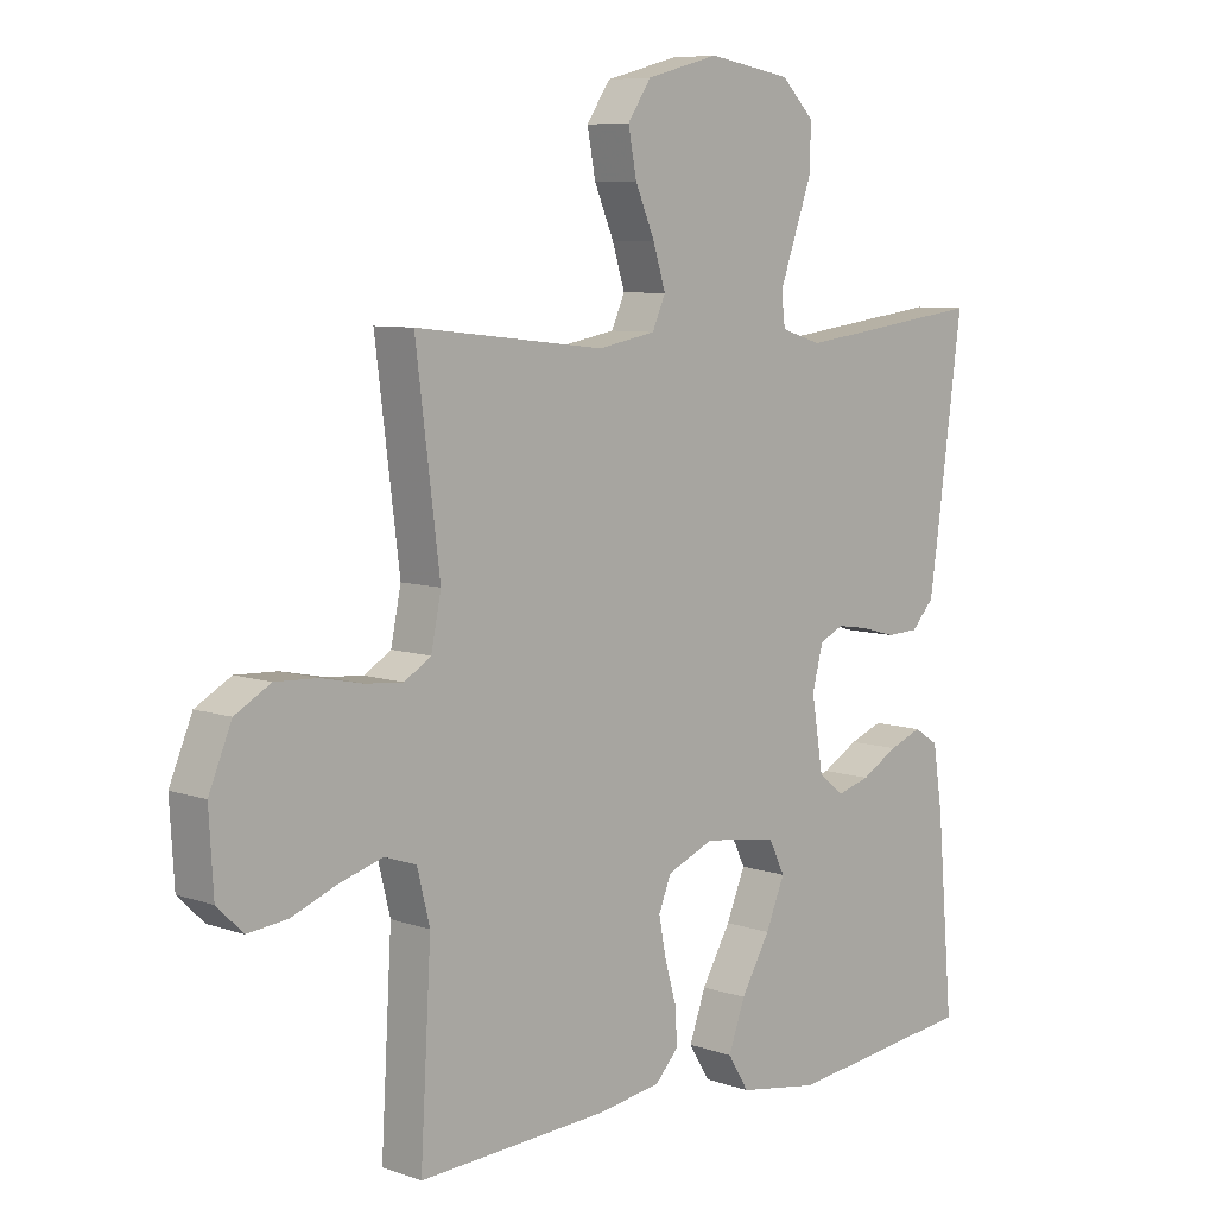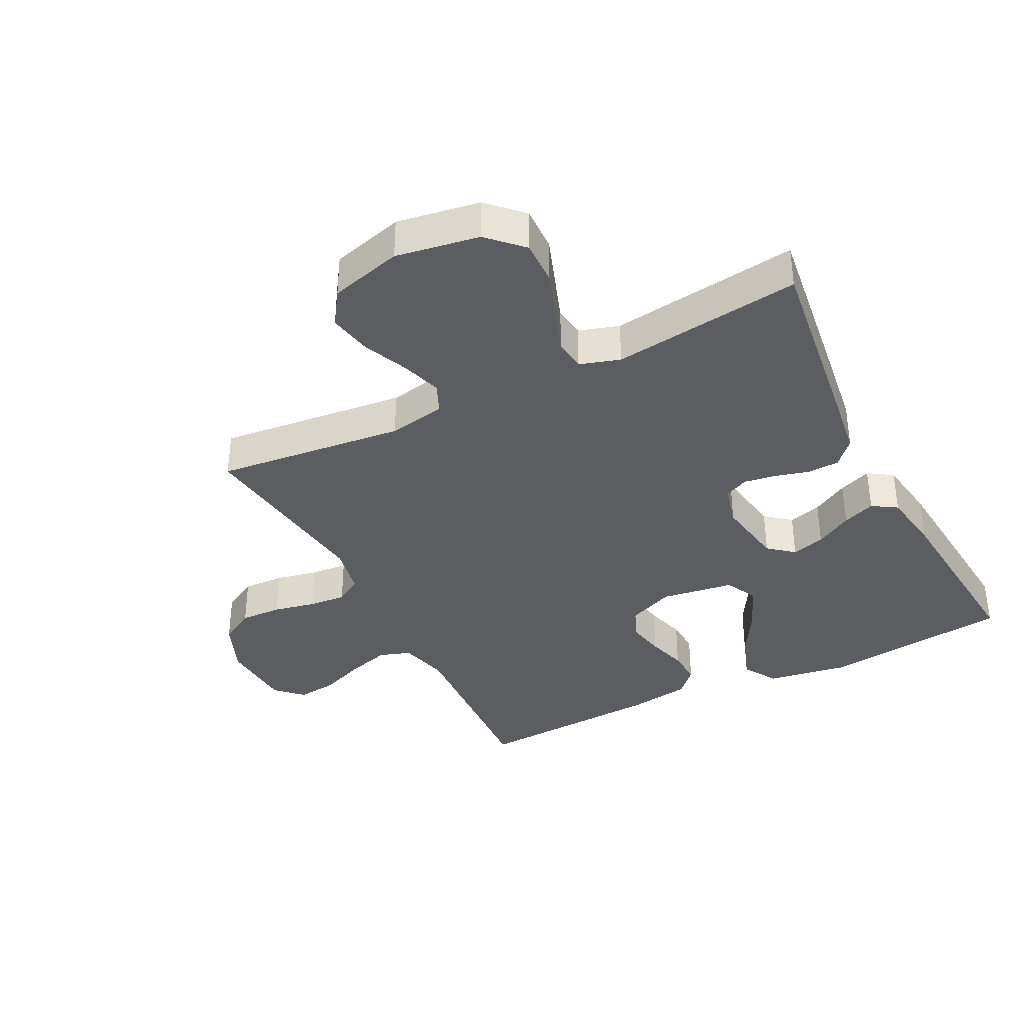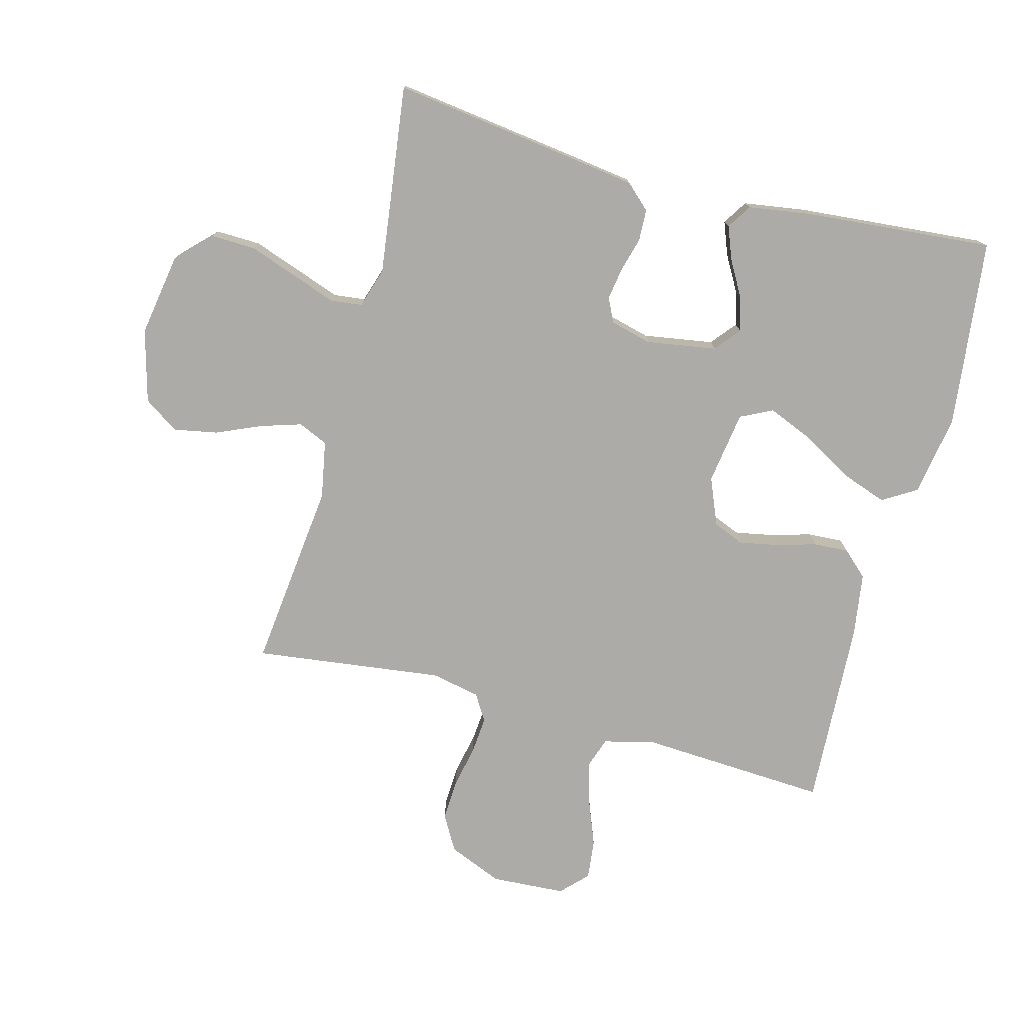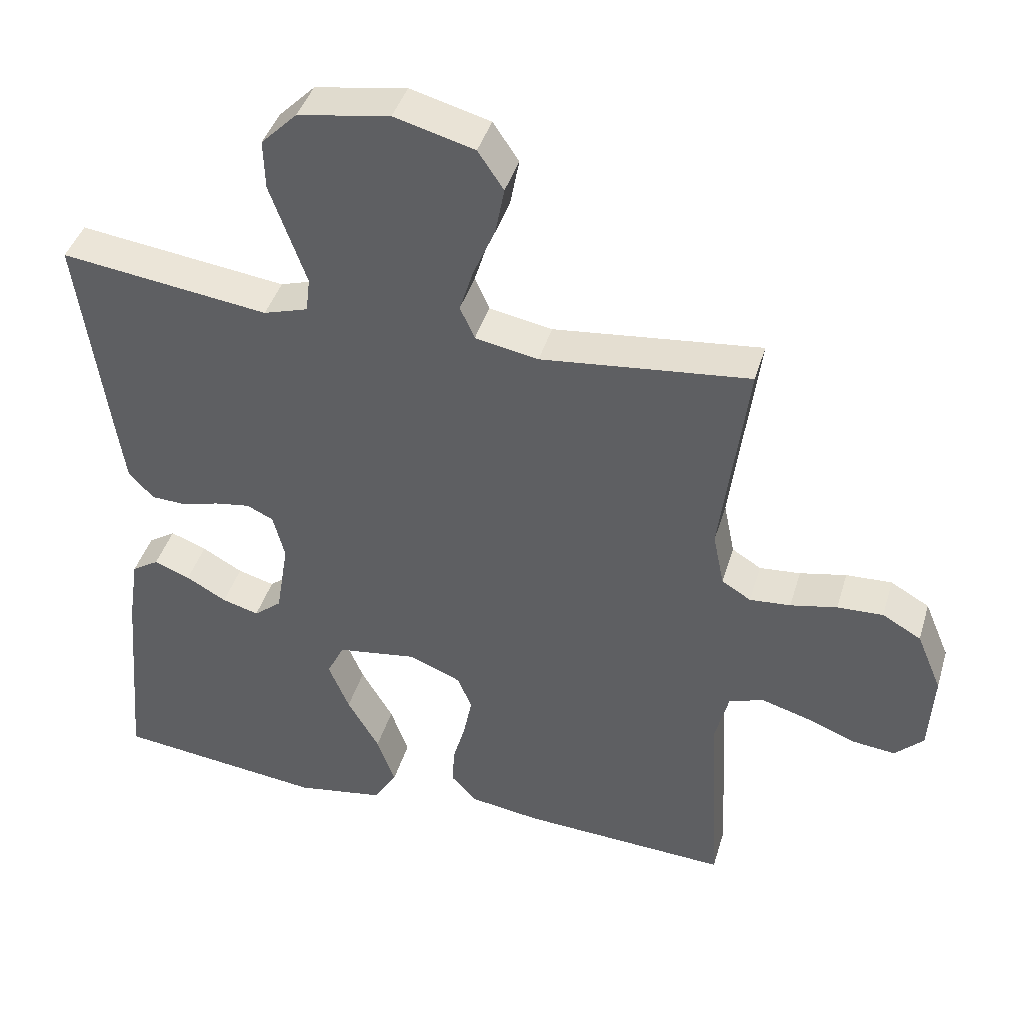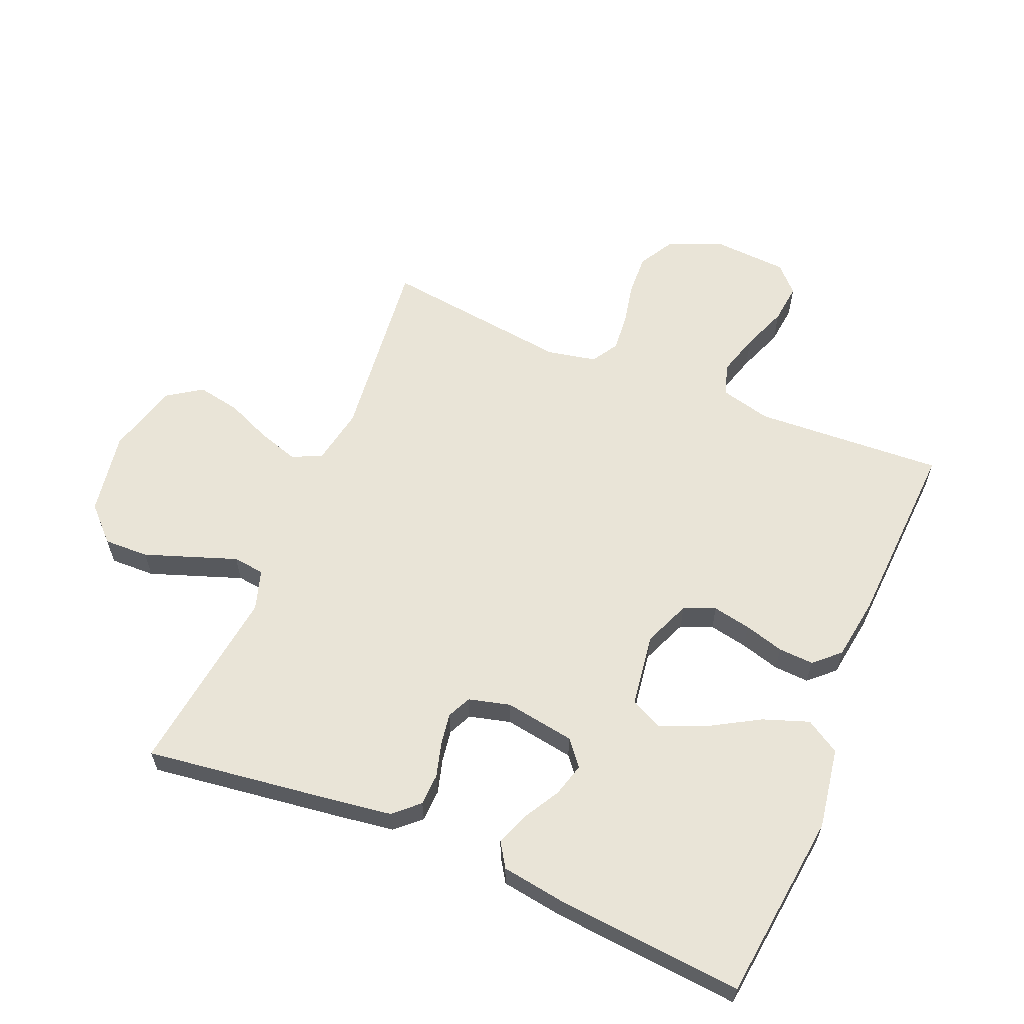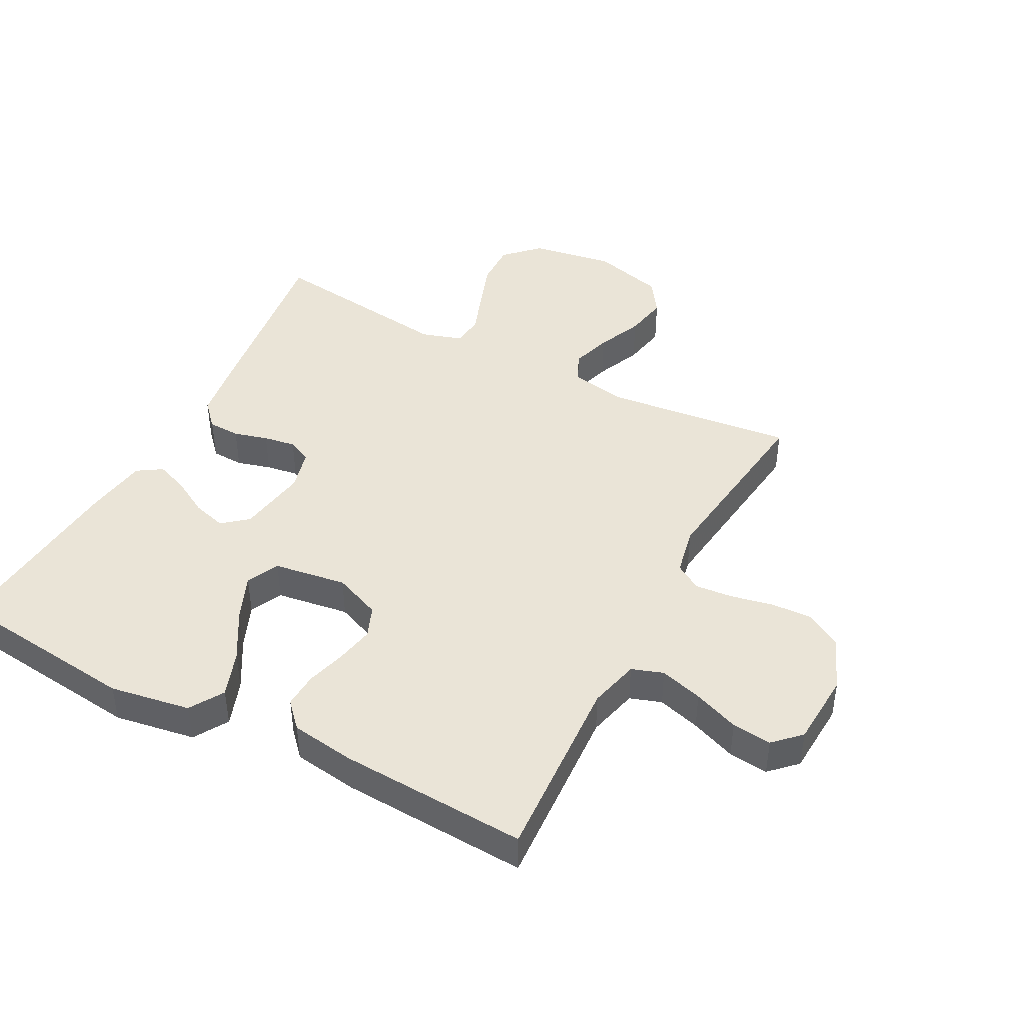
<metadata>
{"format":"obj","ext":"obj","renderer":"f3d","projection":"perspective","resolution":1024,"background":"white","views":[{"elev":7.6,"azim":-45.4,"up":"+Z"},{"elev":-36.7,"azim":27.0,"up":"+Y"},{"elev":-76.4,"azim":75.1,"up":"+Y"},{"elev":41.9,"azim":-163.7,"up":"+Z"},{"elev":60.8,"azim":112.7,"up":"+Y"},{"elev":43.7,"azim":-152.3,"up":"+Y"}]}
</metadata>
<code>
v -0.5 0.07 0.5
v -0.2 0.07 0.467
v -0.109 0.07 0.484
v -0.088 0.07 0.531
v -0.108 0.07 0.595
v -0.139 0.07 0.667
v -0.152 0.07 0.736
v -0.115 0.07 0.791
v 0 0.07 0.822
v 0.132 0.07 0.8
v 0.184 0.07 0.748
v 0.182 0.07 0.677
v 0.155 0.07 0.601
v 0.13 0.07 0.531
v 0.136 0.07 0.481
v 0.2 0.07 0.461
v 0.5 0.07 0.5
v 0.46 0.07 0.2
v 0.446 0.07 0.102
v 0.41 0.07 0.063
v 0.359 0.07 0.061
v 0.305 0.07 0.076
v 0.254 0.07 0.084
v 0.216 0.07 0.066
v 0.199 0.07 0
v 0.217 0.07 -0.111
v 0.257 0.07 -0.144
v 0.31 0.07 -0.129
v 0.368 0.07 -0.096
v 0.42 0.07 -0.076
v 0.459 0.07 -0.101
v 0.474 0.07 -0.2
v 0.5 0.07 -0.5
v 0.2 0.07 -0.535
v 0.072 0.07 -0.514
v 0.039 0.07 -0.46
v 0.065 0.07 -0.387
v 0.111 0.07 -0.308
v 0.141 0.07 -0.236
v 0.116 0.07 -0.185
v 0 0.07 -0.168
v -0.075 0.07 -0.199
v -0.095 0.07 -0.249
v -0.083 0.07 -0.31
v -0.065 0.07 -0.373
v -0.062 0.07 -0.429
v -0.099 0.07 -0.469
v -0.2 0.07 -0.484
v -0.5 0.07 -0.5
v -0.483 0.07 -0.2
v -0.503 0.07 -0.12
v -0.553 0.07 -0.103
v -0.621 0.07 -0.123
v -0.693 0.07 -0.151
v -0.756 0.07 -0.158
v -0.797 0.07 -0.118
v -0.804 0.07 0
v -0.768 0.07 0.086
v -0.712 0.07 0.118
v -0.646 0.07 0.115
v -0.579 0.07 0.101
v -0.52 0.07 0.096
v -0.478 0.07 0.122
v -0.462 0.07 0.2
v -0.5 0 0.5
v -0.2 0 0.467
v -0.109 0 0.484
v -0.088 0 0.531
v -0.108 0 0.595
v -0.139 0 0.667
v -0.152 0 0.736
v -0.115 0 0.791
v 0 0 0.822
v 0.132 0 0.8
v 0.184 0 0.748
v 0.182 0 0.677
v 0.155 0 0.601
v 0.13 0 0.531
v 0.136 0 0.481
v 0.2 0 0.461
v 0.5 0 0.5
v 0.46 0 0.2
v 0.446 0 0.102
v 0.41 0 0.063
v 0.359 0 0.061
v 0.305 0 0.076
v 0.254 0 0.084
v 0.216 0 0.066
v 0.199 0 0
v 0.217 0 -0.111
v 0.257 0 -0.144
v 0.31 0 -0.129
v 0.368 0 -0.096
v 0.42 0 -0.076
v 0.459 0 -0.101
v 0.474 0 -0.2
v 0.5 0 -0.5
v 0.2 0 -0.535
v 0.072 0 -0.514
v 0.039 0 -0.46
v 0.065 0 -0.387
v 0.111 0 -0.308
v 0.141 0 -0.236
v 0.116 0 -0.185
v 0 0 -0.168
v -0.075 0 -0.199
v -0.095 0 -0.249
v -0.083 0 -0.31
v -0.065 0 -0.373
v -0.062 0 -0.429
v -0.099 0 -0.469
v -0.2 0 -0.484
v -0.5 0 -0.5
v -0.483 0 -0.2
v -0.503 0 -0.12
v -0.553 0 -0.103
v -0.621 0 -0.123
v -0.693 0 -0.151
v -0.756 0 -0.158
v -0.797 0 -0.118
v -0.804 0 0
v -0.768 0 0.086
v -0.712 0 0.118
v -0.646 0 0.115
v -0.579 0 0.101
v -0.52 0 0.096
v -0.478 0 0.122
v -0.462 0 0.2
f 58 59 60 61
f 58 61 62
f 57 58 62
f 56 57 62
f 53 54 55 56
f 52 53 56 62
f 51 52 62 63
f 47 48 49 50
f 44 45 46 47
f 43 44 47 50
f 42 43 50 51
f 35 36 37 38
f 35 38 39
f 34 35 39
f 33 34 39
f 32 33 39 40
f 28 29 30 31
f 27 28 31 32
f 19 20 21 22
f 19 22 23
f 16 17 18 19
f 15 16 19 23
f 11 12 13 14
f 9 10 11 14
f 9 14 15
f 5 6 7 8
f 4 5 8 9
f 64 1 2
f 64 2 3
f 63 64 3
f 41 42 51 63
f 41 63 3
f 27 32 40 41
f 26 27 41
f 25 26 41 3
f 24 25 3 4
f 15 23 24
f 4 9 15 24
f 125 124 123 122
f 126 125 122
f 126 122 121
f 126 121 120
f 120 119 118 117
f 126 120 117 116
f 127 126 116 115
f 114 113 112 111
f 111 110 109 108
f 114 111 108 107
f 115 114 107 106
f 102 101 100 99
f 103 102 99
f 103 99 98
f 103 98 97
f 104 103 97 96
f 95 94 93 92
f 96 95 92 91
f 86 85 84 83
f 87 86 83
f 83 82 81 80
f 87 83 80 79
f 78 77 76 75
f 78 75 74 73
f 79 78 73
f 72 71 70 69
f 73 72 69 68
f 66 65 128
f 67 66 128
f 67 128 127
f 127 115 106 105
f 67 127 105
f 105 104 96 91
f 105 91 90
f 67 105 90 89
f 68 67 89 88
f 88 87 79
f 88 79 73 68
f 1 65 66 2
f 2 66 67 3
f 3 67 68 4
f 4 68 69 5
f 5 69 70 6
f 6 70 71 7
f 7 71 72 8
f 8 72 73 9
f 9 73 74 10
f 10 74 75 11
f 11 75 76 12
f 12 76 77 13
f 13 77 78 14
f 14 78 79 15
f 15 79 80 16
f 16 80 81 17
f 17 81 82 18
f 18 82 83 19
f 19 83 84 20
f 20 84 85 21
f 21 85 86 22
f 22 86 87 23
f 23 87 88 24
f 24 88 89 25
f 25 89 90 26
f 26 90 91 27
f 27 91 92 28
f 28 92 93 29
f 29 93 94 30
f 30 94 95 31
f 31 95 96 32
f 32 96 97 33
f 33 97 98 34
f 34 98 99 35
f 35 99 100 36
f 36 100 101 37
f 37 101 102 38
f 38 102 103 39
f 39 103 104 40
f 40 104 105 41
f 41 105 106 42
f 42 106 107 43
f 43 107 108 44
f 44 108 109 45
f 45 109 110 46
f 46 110 111 47
f 47 111 112 48
f 48 112 113 49
f 49 113 114 50
f 50 114 115 51
f 51 115 116 52
f 52 116 117 53
f 53 117 118 54
f 54 118 119 55
f 55 119 120 56
f 56 120 121 57
f 57 121 122 58
f 58 122 123 59
f 59 123 124 60
f 60 124 125 61
f 61 125 126 62
f 62 126 127 63
f 63 127 128 64
f 64 128 65 1

</code>
